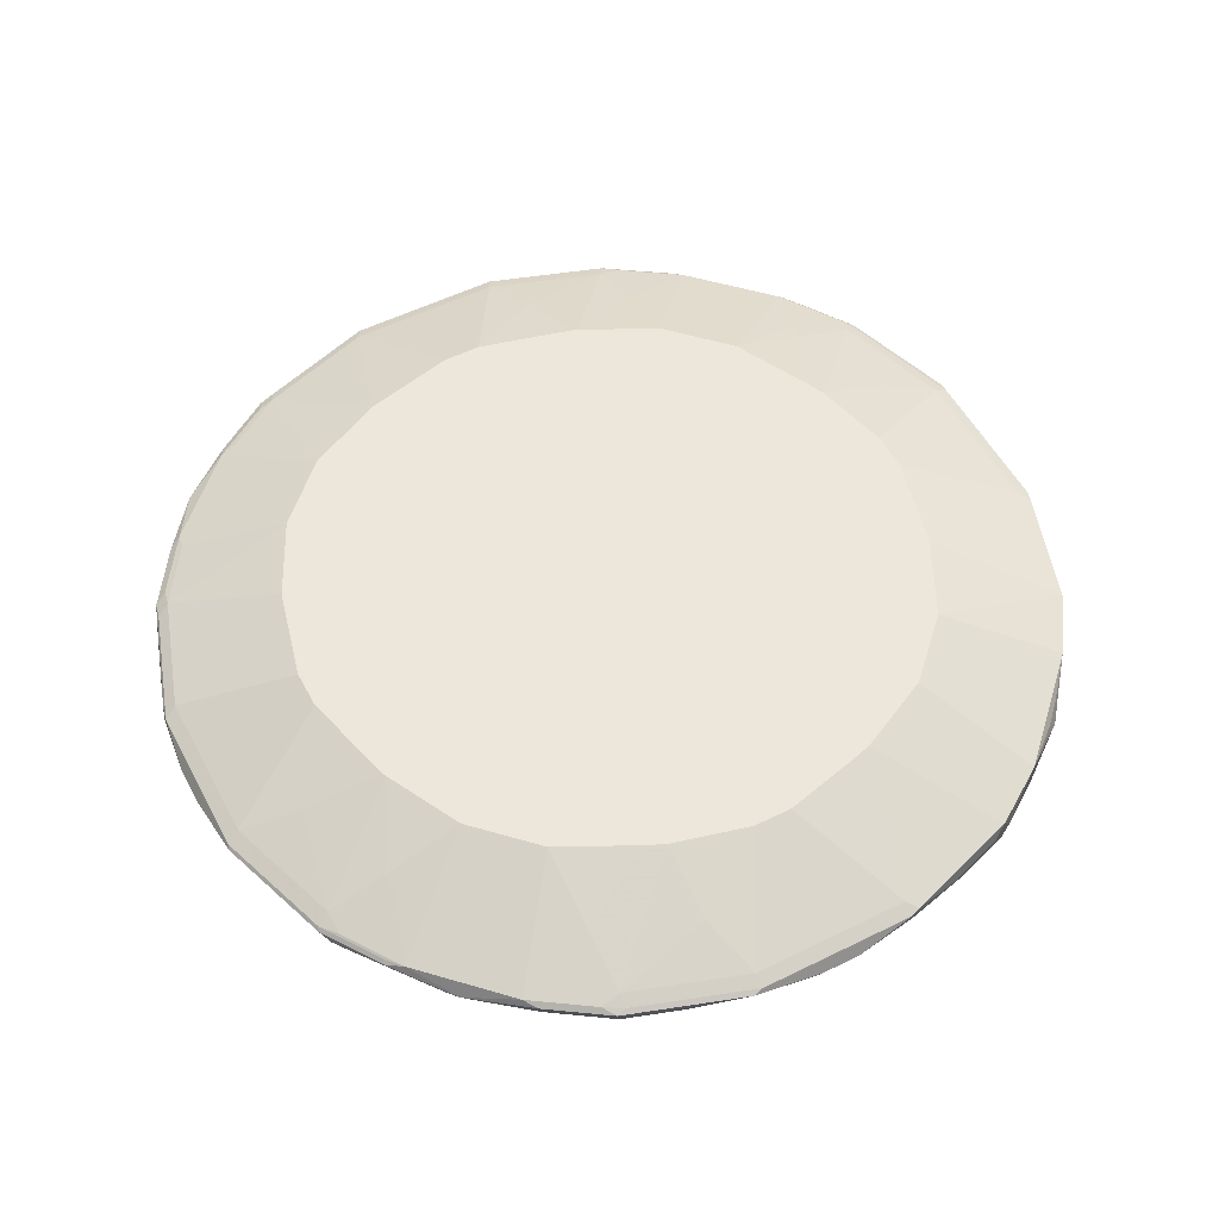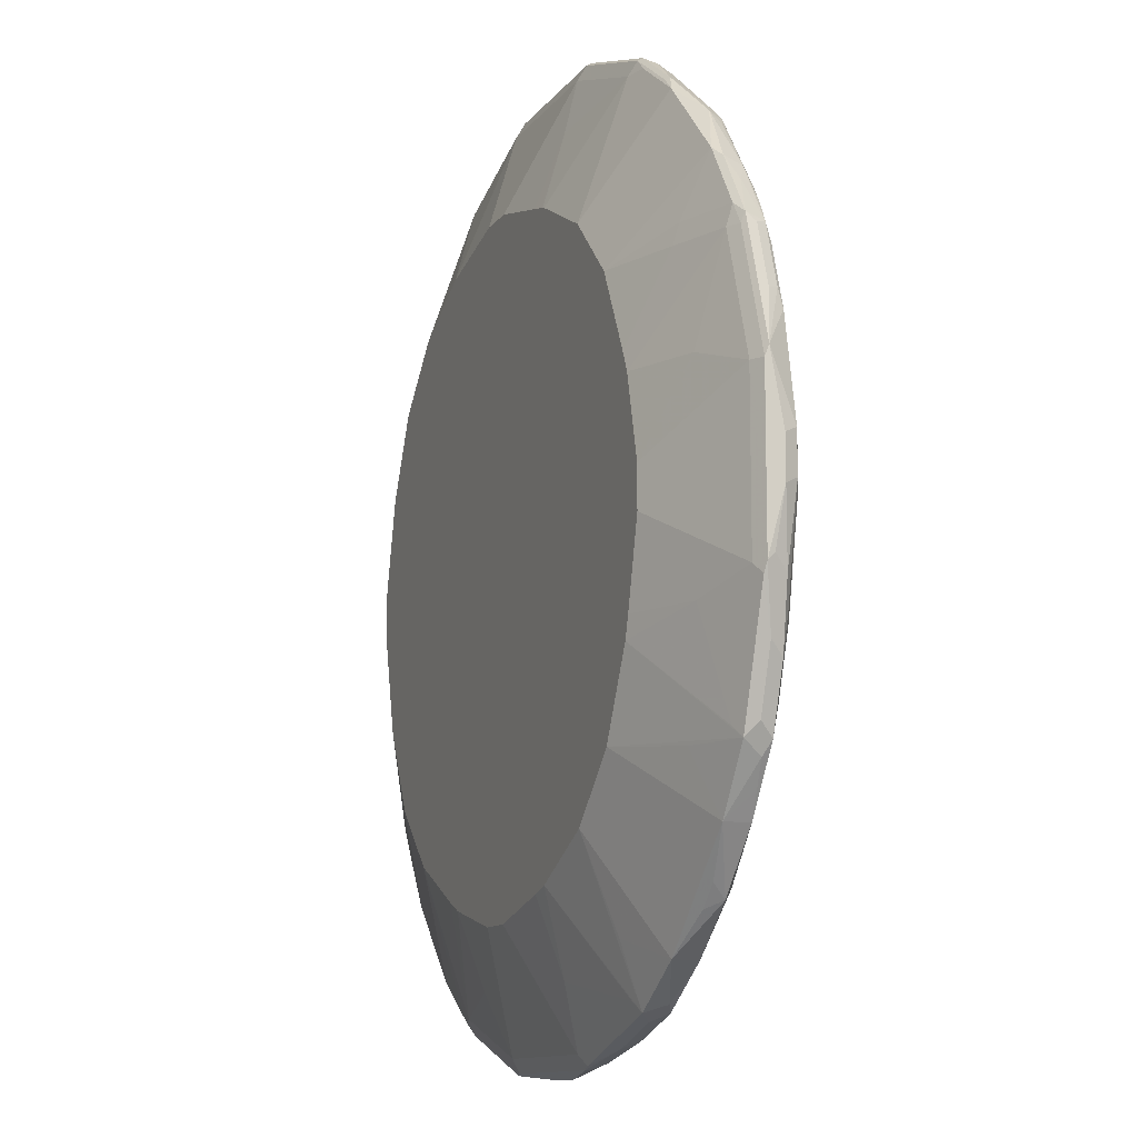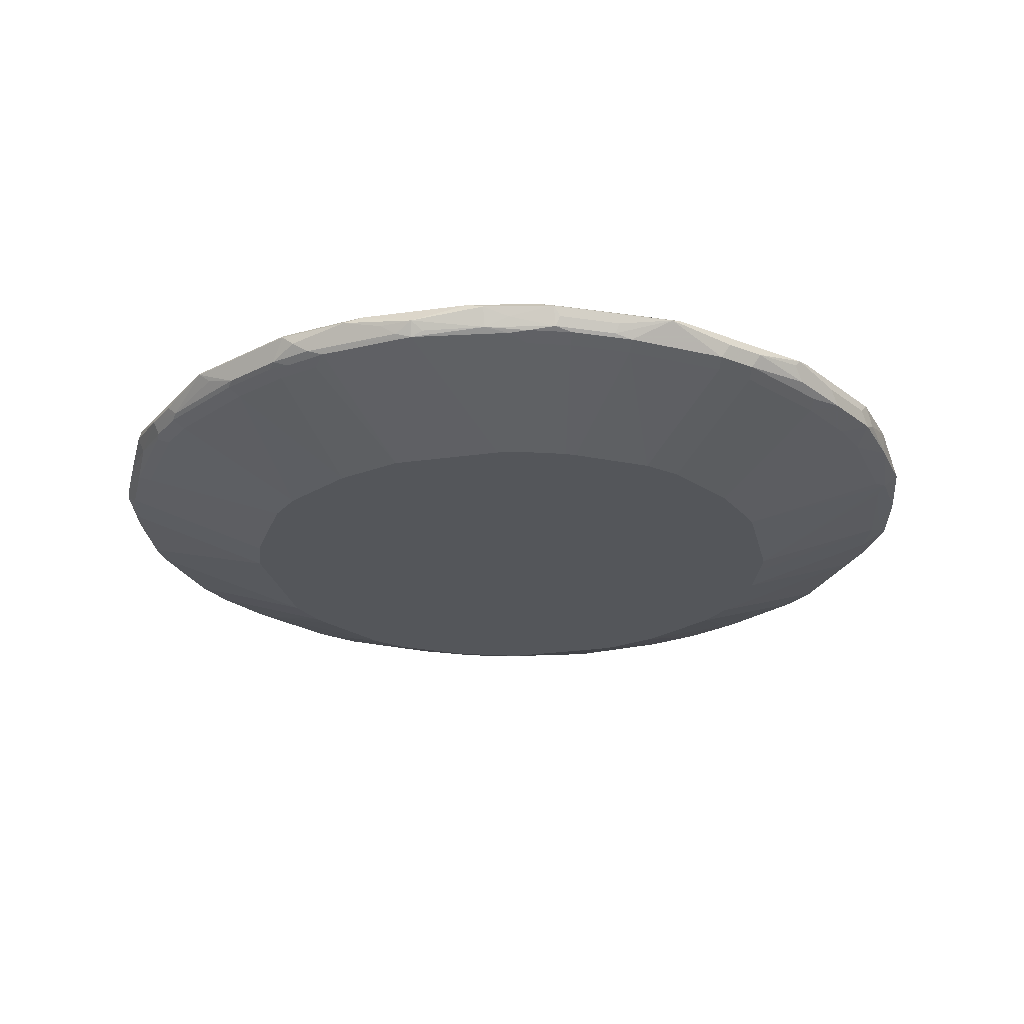
<metadata>
{"format":"obj","ext":"obj","renderer":"f3d","projection":"perspective","resolution":1024,"background":"white","views":[{"elev":54.1,"azim":152.3,"up":"+Y"},{"elev":-11.5,"azim":-111.5,"up":"+Z"},{"elev":-25.3,"azim":147.9,"up":"+Y"}]}
</metadata>
<code>
v -0.0174 0.5744 -0.4003
v -0.0116 0.5628 -0.3945
v -0.0435 0.5657 -0.3916
v -0.0754 0.5686 -0.3887
v -0.0638 0.5802 -0.3945
v -0.0696 0.586 -0.3945
v 0.0783 0.5831 -0.396
v 0.0174 0.5744 -0.4003
v -0.0174 0.557 -0.3829
v -0.0986 0.5628 -0.3771
v 0.0232 0.5628 -0.3945
v -0.1305 0.5657 -0.3742
v -0.0899 0.5715 -0.3858
v -0.1189 0.5773 -0.38
v -0.0783 0.5874 -0.3916
v -0.0696 0.5918 -0.3829
v 0.0696 0.586 -0.3945
v 0.1827 0.5831 -0.3612
v 0.124 0.5744 -0.3786
v 0.1262 0.5657 -0.3742
v 0.1102 0.5628 -0.3771
v -0.02014 0.5103 -0.2638
v -0.1044 0.557 -0.3655
v 0.0174 0.557 -0.3829
v -0.1827 0.5657 -0.3568
v -0.1711 0.5773 -0.3626
v -0.0957 0.6049 -0.3394
v -0.1827 0.5874 -0.3568
v -0.087 0.6092 -0.3307
v -0.0174 0.6324 -0.2843
v 0.0696 0.5918 -0.3829
v 0.174 0.586 -0.3597
v 0.2147 0.5744 -0.3365
v 0.1784 0.5657 -0.3568
v 0.1762 0.5744 -0.3612
v 0.1914 0.5874 -0.3503
v 0.235 0.5831 -0.3264
v 0.1044 0.557 -0.3655
v 0.1624 0.5628 -0.3597
v -0.08974 0.5103 -0.2464
v 0.01458 0.5103 -0.2638
v -0.1566 0.557 -0.3481
v -0.1914 0.557 -0.3307
v -0.206 0.5599 -0.3278
v -0.235 0.5657 -0.322
v -0.2147 0.5686 -0.3365
v -0.1943 0.5715 -0.351
v -0.1827 0.6049 -0.3046
v -0.1746 0.6324 -0.2268
v -0.105 0.6324 -0.2616
v -0.174 0.5918 -0.3481
v -0.235 0.5874 -0.322
v -0.087 0.6324 -0.2669
v 0.01732 0.6324 -0.2843
v 0.087 0.6092 -0.3307
v 0.174 0.5918 -0.3481
v 0.2306 0.5657 -0.322
v 0.1972 0.5628 -0.3423
v 0.1914 0.6049 -0.2981
v 0.2437 0.5874 -0.3155
v 0.2843 0.5744 -0.2843
v 0.0935 0.5103 -0.2437
v 0.08425 0.5103 -0.2464
v 0.1566 0.557 -0.3481
v -0.1246 0.5103 -0.229
v -0.1473 0.5103 -0.2169
v -0.2611 0.557 -0.2785
v -0.2756 0.5599 -0.2756
v -0.2843 0.5686 -0.2843
v -0.2268 0.6324 -0.1746
v -0.2727 0.5802 -0.2901
v -0.322 0.5874 -0.235
v 0.08723 0.6324 -0.2668
v 0.174 0.6092 -0.2959
v 0.1044 0.6324 -0.2591
v 0.2741 0.5657 -0.2872
v 0.2807 0.5614 -0.2785
v 0.211 0.5614 -0.3307
v 0.1914 0.557 -0.3307
v 0.174 0.6324 -0.2243
v 0.2959 0.5874 -0.2633
v 0.2089 0.6324 -0.1895
v 0.3133 0.5874 -0.2458
v 0.3264 0.5831 -0.235
v 0.3024 0.5744 -0.2611
v 0.2915 0.5657 -0.2698
v 0.1283 0.5103 -0.2263
v -0.2169 0.5103 -0.1473
v -0.2785 0.557 -0.2611
v -0.322 0.5657 -0.235
v -0.2901 0.5802 -0.2727
v -0.3046 0.6049 -0.1827
v -0.3568 0.5874 -0.1827
v -0.2616 0.6324 -0.105
v -0.3365 0.5686 -0.2147
v -0.351 0.5715 -0.1943
v 0.3177 0.5657 -0.235
v 0.3329 0.5614 -0.2089
v 0.2187 0.5103 -0.1426
v 0.1839 0.5103 -0.1774
v 0.149 0.5103 -0.2122
v 0.1441 0.5103 -0.2165
v 0.135 0.5103 -0.2229
v 0.2263 0.6324 -0.1721
v 0.2959 0.6049 -0.1936
v 0.3133 0.5918 -0.2263
v 0.3481 0.5874 -0.1936
v 0.3249 0.586 -0.2321
v 0.3612 0.5831 -0.1827
v 0.3546 0.5744 -0.1914
v 0.3438 0.5657 -0.2002
v -0.229 0.5103 -0.1246
v -0.3307 0.557 -0.1914
v -0.3278 0.5599 -0.206
v -0.3568 0.5657 -0.1827
v -0.3626 0.5773 -0.1711
v -0.3916 0.5874 -0.0783
v -0.3394 0.6049 -0.0957
v -0.3481 0.5918 -0.174
v -0.2669 0.6324 -0.087
v -0.3307 0.6092 -0.087
v 0.3503 0.5614 -0.174
v 0.3481 0.557 -0.1566
v 0.3307 0.557 -0.1914
v 0.2361 0.5103 -0.1078
v 0.2611 0.6324 -0.1024
v 0.2959 0.6092 -0.174
v 0.3481 0.5918 -0.174
v 0.3597 0.586 -0.1798
v 0.396 0.5831 -0.0783
v 0.3612 0.5657 -0.1653
v -0.2464 0.5103 -0.08974
v -0.3481 0.557 -0.1566
v -0.3742 0.5657 -0.1305
v -0.38 0.5773 -0.1189
v -0.3945 0.586 -0.0696
v -0.3829 0.5918 -0.0696
v -0.2843 0.6324 -0.0174
v 0.3597 0.5628 -0.1566
v 0.3655 0.557 -0.1044
v 0.2464 0.5103 -0.087
v 0.2622 0.6324 -0.09922
v 0.3307 0.6092 -0.087
v 0.3829 0.5918 -0.0696
v 0.3945 0.586 -0.0754
v 0.3945 0.586 0.0638
v 0.4003 0.5744 0.0174
v 0.4003 0.5744 -0.0174
v 0.396 0.5657 -0.0261
v 0.3894 0.5744 -0.087
v 0.3786 0.5657 -0.1131
v -0.2638 0.5103 -0.02014
v -0.3655 0.557 -0.1044
v -0.3771 0.5628 -0.0986
v -0.3916 0.5657 -0.0435
v -0.3887 0.5686 -0.0754
v -0.3858 0.5715 -0.0899
v -0.3945 0.5802 -0.0638
v -0.4003 0.5744 -0.0174
v -0.396 0.5831 0.0783
v -0.3945 0.586 0.0696
v -0.3829 0.5918 0.0696
v -0.2843 0.6324 0.01732
v 0.3771 0.5628 -0.1044
v 0.3829 0.557 -0.0174
v 0.2638 0.5103 -0.0174
v 0.2669 0.6324 -0.0812
v 0.2843 0.6324 -0.0116
v 0.3829 0.5918 0.0696
v 0.3916 0.5831 0.0783
v 0.3945 0.5802 0.0696
v 0.3597 0.586 0.1682
v 0.3887 0.5686 0.0696
v 0.3945 0.5628 0.0174
v 0.3945 0.5628 -0.0174
v -0.2638 0.5103 0.01458
v -0.3829 0.557 -0.0174
v -0.3945 0.5628 -0.0116
v -0.4003 0.5744 0.0174
v -0.3945 0.5628 0.0232
v -0.3771 0.5628 0.1102
v -0.3742 0.5657 0.1262
v -0.3786 0.5744 0.124
v -0.3612 0.5831 0.1827
v -0.3597 0.586 0.174
v -0.3481 0.5918 0.174
v -0.3307 0.6092 0.087
v -0.2668 0.6324 0.08723
v 0.3916 0.5614 0.0261
v 0.3829 0.557 0.0174
v 0.2638 0.5103 0.0174
v 0.2843 0.6324 0.02328
v 0.3481 0.5918 0.174
v 0.2669 0.6324 0.09287
v 0.2633 0.6324 0.1067
v 0.3786 0.5722 0.1218
v 0.3568 0.5831 0.1827
v 0.3742 0.5614 0.1131
v -0.2464 0.5103 0.08425
v -0.3655 0.557 0.1044
v -0.3829 0.557 0.0174
v -0.3597 0.5628 0.1624
v -0.3568 0.5657 0.1784
v -0.3612 0.5744 0.1762
v -0.3503 0.5874 0.1914
v -0.3365 0.5744 0.2147
v -0.3264 0.5831 0.235
v -0.2959 0.6092 0.174
v -0.2591 0.6324 0.1044
v 0.3655 0.557 0.1044
v 0.2464 0.5103 0.087
v 0.3133 0.5918 0.2263
v 0.3452 0.5889 0.1885
v 0.2285 0.6324 0.1763
v 0.3612 0.5722 0.174
v 0.3525 0.5766 0.1914
v 0.322 0.5831 0.235
v 0.3365 0.5802 0.2147
v 0.3568 0.5614 0.1653
v 0.2418 0.5103 0.1025
v -0.2437 0.5103 0.0935
v -0.3481 0.557 0.1566
v -0.3423 0.5628 0.1972
v -0.322 0.5657 0.2306
v -0.3155 0.5874 0.2437
v -0.2981 0.6049 0.1914
v -0.2843 0.5744 0.2843
v -0.2243 0.6324 0.174
v 0.3104 0.5889 0.2408
v 0.1763 0.6324 0.2285
v 0.3568 0.57 0.1827
v 0.322 0.57 0.235
v 0.2843 0.5802 0.2843
v 0.3394 0.5614 0.2002
v 0.2244 0.5103 0.1374
v -0.2263 0.5103 0.1283
v -0.3307 0.557 0.1914
v -0.3307 0.5614 0.211
v -0.2785 0.5614 0.2807
v -0.2872 0.5657 0.2741
v -0.2633 0.5874 0.2959
v -0.1895 0.6324 0.2089
v -0.2698 0.5657 0.2915
v -0.2611 0.5744 0.3024
v -0.235 0.5831 0.3264
v -0.2458 0.5874 0.3133
v 0.2408 0.5889 0.3104
v 0.1067 0.6324 0.2633
v 0.174 0.5918 0.3481
v 0.2263 0.5918 0.3133
v 0.3423 0.5686 0.2031
v 0.2901 0.5686 0.2727
v 0.2872 0.5614 0.2698
v 0.235 0.5831 0.322
v 0.235 0.57 0.322
v 0.2727 0.5686 0.2901
v 0.1374 0.5103 0.2244
v -0.2229 0.5103 0.135
v -0.2165 0.5103 0.1441
v -0.235 0.5657 0.3177
v -0.2122 0.5103 0.149
v -0.1774 0.5103 0.1839
v -0.1426 0.5103 0.2187
v -0.2089 0.5614 0.3329
v -0.1721 0.6324 0.2263
v -0.2002 0.5657 0.3438
v -0.1914 0.5744 0.3546
v -0.1827 0.5831 0.3612
v -0.2321 0.586 0.3249
v -0.1936 0.5874 0.3481
v -0.2263 0.5918 0.3133
v -0.1936 0.6049 0.2959
v 0.1885 0.5889 0.3452
v 0.09287 0.6324 0.2669
v 0.0696 0.5918 0.3829
v 0.1682 0.586 0.3597
v 0.2698 0.5614 0.2872
v 0.1827 0.5831 0.3568
v 0.2147 0.5802 0.3365
v 0.1914 0.5766 0.3525
v 0.1827 0.57 0.3568
v 0.2031 0.5686 0.3423
v 0.2002 0.5614 0.3394
v 0.1025 0.5103 0.2418
v -0.1078 0.5103 0.2361
v -0.1914 0.557 0.3307
v -0.1566 0.557 0.3481
v -0.174 0.5614 0.3503
v -0.174 0.6092 0.2959
v -0.1024 0.6324 0.2611
v -0.1653 0.5657 0.3612
v -0.0783 0.5831 0.396
v -0.1798 0.586 0.3597
v -0.174 0.5918 0.3481
v 0.02328 0.6324 0.2843
v 0.0638 0.586 0.3945
v -0.0696 0.5918 0.3829
v 0.0783 0.5831 0.3916
v 0.174 0.5722 0.3612
v 0.1653 0.5614 0.3568
v 0.1131 0.5614 0.3742
v 0.1044 0.557 0.3655
v 0.087 0.5103 0.2464
v -0.087 0.5103 0.2464
v -0.1566 0.5628 0.3597
v -0.1044 0.557 0.3655
v -0.087 0.6092 0.3307
v -0.09922 0.6324 0.2622
v -0.1131 0.5657 0.3786
v -0.0754 0.586 0.3945
v -0.087 0.5744 0.3894
v -0.0261 0.5657 0.396
v -0.0174 0.5744 0.4003
v 0.0174 0.5744 0.4003
v -0.0116 0.6324 0.2843
v 0.0696 0.5802 0.3945
v 0.1218 0.5722 0.3786
v 0.0696 0.5686 0.3887
v 0.0261 0.5614 0.3916
v 0.0174 0.557 0.3829
v 0.0174 0.5103 0.2638
v -0.0174 0.5103 0.2638
v -0.1044 0.5628 0.3771
v -0.0174 0.557 0.3829
v -0.0812 0.6324 0.2669
v -0.0174 0.5628 0.3945
v 0.0174 0.5628 0.3945
f 186 226 208
f 186 208 209
f 186 209 188
f 186 188 187
f 189 198 210
f 189 210 190
f 190 210 191
f 191 210 211
f 193 229 213
f 193 195 214
f 193 214 212
f 197 229 217
f 186 205 226
f 196 219 198
f 197 216 215
f 197 213 229
f 193 212 229
f 196 215 219
f 184 203 206
f 184 225 205
f 197 217 218
f 176 200 201
f 177 201 180
f 177 180 178
f 180 201 200
f 181 200 222
f 181 222 202
f 185 205 186
f 181 202 203
f 182 203 204
f 182 204 183
f 184 205 185
f 184 204 203
f 176 199 200
f 184 206 207
f 184 207 225
f 181 203 182
f 180 200 181
f 219 234 235
f 198 219 220
f 216 232 231
f 217 232 218
f 217 229 233
f 217 233 232
f 219 231 234
f 225 241 265
f 219 235 220
f 216 218 232
f 221 236 237
f 223 237 238
f 223 238 224
f 224 238 239
f 224 239 240
f 224 240 227
f 174 189 175
f 225 227 241
f 221 237 222
f 215 231 219
f 215 216 231
f 214 247 229
f 198 220 210
f 199 221 200
f 200 221 222
f 202 222 237
f 202 237 223
f 202 223 203
f 203 223 224
f 203 224 206
f 205 225 226
f 206 224 207
f 207 224 227
f 207 227 225
f 208 226 228
f 208 228 209
f 210 220 211
f 212 214 229
f 214 230 247
f 197 218 216
f 173 198 189
f 140 166 141
f 173 189 174
f 143 168 144
f 144 169 146
f 144 146 145
f 144 168 192
f 144 192 169
f 146 170 171
f 146 171 147
f 143 167 168
f 146 169 193
f 146 172 197
f 146 197 170
f 147 149 148
f 147 171 173
f 147 173 174
f 147 174 149
f 149 174 175
f 146 193 172
f 142 167 143
f 140 165 166
f 140 175 165
f 134 153 154
f 225 265 242
f 134 154 178
f 134 178 155
f 134 155 156
f 134 156 157
f 134 157 135
f 135 157 158
f 135 158 136
f 136 158 159
f 136 159 160
f 136 160 161
f 136 161 162
f 136 162 137
f 137 162 163
f 137 163 138
f 140 164 175
f 149 175 164
f 173 196 198
f 149 164 151
f 152 176 201
f 162 186 187
f 162 187 163
f 163 187 188
f 165 175 189
f 165 189 190
f 165 190 191
f 165 191 166
f 161 186 162
f 169 192 194
f 169 195 193
f 170 196 171
f 170 197 215
f 170 215 196
f 171 196 173
f 172 193 213
f 172 213 197
f 169 194 195
f 161 185 186
f 160 185 161
f 160 184 185
f 152 201 177
f 152 177 153
f 153 177 178
f 153 178 154
f 155 178 159
f 155 159 156
f 156 159 158
f 156 158 157
f 159 179 160
f 159 178 180
f 159 180 179
f 160 179 180
f 160 180 181
f 160 181 182
f 160 182 183
f 160 183 204
f 160 204 184
f 149 151 150
f 225 242 228
f 292 314 296
f 227 240 239
f 281 300 283
f 284 301 302
f 284 302 303
f 284 300 301
f 285 304 287
f 287 305 288
f 287 304 306
f 281 299 300
f 287 306 323
f 288 305 291
f 289 294 290
f 290 307 308
f 290 294 307
f 291 305 323
f 291 323 309
f 292 309 311
f 287 323 305
f 281 283 282
f 280 299 281
f 278 280 279
f 268 292 310
f 268 310 293
f 269 293 270
f 270 293 294
f 270 294 289
f 270 289 272
f 270 272 271
f 274 295 275
f 275 295 315
f 275 315 297
f 275 297 310
f 275 310 296
f 276 296 298
f 276 298 278
f 278 298 317
f 278 317 299
f 278 299 280
f 292 311 312
f 268 309 292
f 292 312 313
f 132 153 133
f 307 325 308
f 309 323 326
f 309 326 312
f 309 312 311
f 312 326 327
f 312 327 314
f 312 314 313
f 307 315 325
f 314 327 318
f 316 318 317
f 318 327 319
f 319 327 326
f 319 326 324
f 319 324 320
f 320 324 322
f 320 322 321
f 314 318 316
f 306 326 323
f 306 324 326
f 306 322 324
f 292 296 310
f 293 310 297
f 293 297 294
f 294 297 307
f 296 314 316
f 296 316 298
f 297 315 307
f 298 316 317
f 299 317 301
f 299 301 300
f 301 317 318
f 301 318 319
f 301 319 320
f 301 320 302
f 302 320 321
f 302 321 303
f 304 322 306
f 292 313 314
f 225 228 226
f 268 291 309
f 266 291 267
f 235 277 257
f 236 258 237
f 237 258 238
f 238 258 259
f 238 259 239
f 239 260 243
f 239 259 261
f 235 253 277
f 239 261 262
f 239 263 264
f 239 264 266
f 239 266 260
f 241 246 265
f 243 260 245
f 243 245 244
f 245 260 266
f 239 262 263
f 234 253 235
f 233 256 252
f 233 255 256
f 227 239 243
f 227 243 244
f 227 244 245
f 227 245 246
f 227 246 241
f 229 247 233
f 230 248 249
f 230 249 250
f 230 250 247
f 231 232 251
f 231 251 234
f 232 233 252
f 232 252 253
f 232 253 234
f 232 234 251
f 233 247 254
f 233 254 255
f 245 266 267
f 267 291 268
f 245 267 268
f 245 293 269
f 255 281 282
f 255 282 283
f 255 283 277
f 255 277 256
f 257 283 300
f 257 300 284
f 257 277 283
f 255 280 281
f 263 285 287
f 263 286 264
f 264 286 287
f 264 287 288
f 264 288 291
f 264 291 266
f 265 272 289
f 265 289 290
f 263 287 286
f 255 279 280
f 254 279 255
f 254 278 279
f 245 269 246
f 246 269 270
f 246 270 271
f 246 271 272
f 246 272 265
f 247 250 249
f 247 249 273
f 247 273 278
f 247 278 254
f 248 274 275
f 248 275 249
f 249 275 296
f 249 296 276
f 249 276 278
f 249 278 273
f 252 256 277
f 252 277 253
f 245 268 293
f 132 152 153
f 107 129 108
f 131 151 164
f 22 66 65
f 22 65 40
f 23 40 42
f 24 38 41
f 25 43 44
f 25 44 45
f 25 45 46
f 22 88 66
f 25 46 47
f 25 28 26
f 25 42 43
f 27 28 51
f 27 51 29
f 28 48 49
f 28 49 50
f 28 50 51
f 25 47 28
f 28 47 52
f 22 112 88
f 22 152 132
f 22 257 284
f 22 284 303
f 22 303 321
f 22 321 322
f 22 322 304
f 22 304 285
f 22 285 263
f 22 132 112
f 22 263 262
f 22 261 259
f 22 259 258
f 22 258 236
f 22 236 221
f 22 221 199
f 22 199 176
f 22 176 152
f 22 262 261
f 28 52 48
f 29 51 50
f 29 50 53
f 30 230 214
f 30 214 195
f 30 195 194
f 30 194 192
f 30 192 168
f 30 168 167
f 30 167 142
f 30 248 230
f 30 142 126
f 30 104 82
f 30 82 80
f 30 80 75
f 30 75 73
f 30 73 54
f 31 54 55
f 31 55 56
f 30 126 104
f 30 274 248
f 30 295 274
f 30 315 295
f 29 53 30
f 30 53 50
f 30 50 49
f 30 49 70
f 30 70 94
f 30 94 120
f 30 120 138
f 30 138 163
f 30 163 188
f 30 188 209
f 30 209 228
f 30 228 242
f 30 242 265
f 30 265 290
f 30 290 308
f 30 308 325
f 30 325 315
f 22 235 257
f 22 220 235
f 22 211 220
f 22 191 211
f 6 16 31
f 6 31 17
f 6 17 7
f 7 17 32
f 7 32 18
f 7 18 35
f 7 35 19
f 6 15 16
f 7 19 20
f 7 21 11
f 7 11 8
f 9 22 23
f 9 24 41
f 9 41 22
f 10 23 12
f 11 21 38
f 7 20 21
f 6 14 15
f 5 14 6
f 5 13 14
f 1 2 3
f 1 3 4
f 1 4 5
f 1 5 6
f 1 6 7
f 1 7 8
f 1 8 11
f 1 11 2
f 2 9 23
f 2 23 10
f 2 10 12
f 2 12 3
f 2 11 24
f 2 24 9
f 3 12 4
f 4 13 5
f 4 12 13
f 11 38 24
f 32 56 36
f 12 25 26
f 12 14 13
f 20 39 21
f 21 39 64
f 21 64 38
f 22 40 23
f 22 41 63
f 22 63 62
f 22 62 87
f 20 34 39
f 22 87 103
f 22 102 101
f 22 101 100
f 22 100 99
f 22 99 125
f 131 164 139
f 22 141 166
f 22 166 191
f 22 103 102
f 19 34 20
f 19 35 34
f 18 37 33
f 12 23 42
f 12 42 25
f 14 26 28
f 14 28 15
f 15 27 29
f 15 29 16
f 15 28 27
f 16 29 30
f 16 30 54
f 16 54 31
f 17 31 56
f 17 56 32
f 18 33 34
f 18 34 35
f 18 32 36
f 18 36 60
f 18 60 37
f 12 26 14
f 33 37 57
f 22 125 141
f 34 58 39
f 93 118 121
f 93 121 119
f 93 119 94
f 94 119 121
f 94 121 120
f 95 115 96
f 98 111 131
f 93 117 118
f 98 131 122
f 98 123 124
f 98 124 99
f 99 124 123
f 99 123 125
f 104 126 127
f 104 127 105
f 105 127 128
f 98 122 123
f 105 128 107
f 93 135 117
f 93 115 116
f 83 108 84
f 83 104 105
f 84 108 129
f 84 129 109
f 84 109 110
f 84 110 111
f 84 111 97
f 93 116 135
f 84 97 86
f 88 112 113
f 88 113 89
f 89 113 114
f 89 114 90
f 90 114 115
f 90 115 95
f 93 96 115
f 84 86 85
f 105 107 106
f 107 128 129
f 109 145 130
f 123 164 140
f 123 140 141
f 123 141 125
f 126 142 143
f 126 143 128
f 126 128 127
f 128 144 145
f 123 139 164
f 128 145 129
f 130 145 146
f 130 146 147
f 130 147 148
f 130 148 149
f 130 149 150
f 130 150 151
f 33 57 34
f 128 143 144
f 122 139 123
f 122 131 139
f 121 137 138
f 109 130 151
f 109 151 131
f 109 131 110
f 110 131 111
f 112 132 133
f 112 133 113
f 113 133 115
f 113 115 114
f 115 133 153
f 115 153 134
f 115 134 135
f 115 135 116
f 117 135 136
f 117 136 137
f 117 137 121
f 117 121 118
f 120 121 138
f 83 107 108
f 83 106 107
f 109 129 145
f 81 104 83
f 46 52 47
f 48 52 49
f 49 52 72
f 49 72 70
f 52 69 71
f 52 71 91
f 52 91 72
f 45 52 46
f 54 73 55
f 56 73 75
f 56 75 74
f 57 61 76
f 57 76 77
f 57 77 78
f 57 78 58
f 58 78 79
f 55 73 56
f 45 68 69
f 45 67 68
f 44 67 45
f 34 57 58
f 83 105 106
f 36 56 74
f 36 74 59
f 36 59 60
f 37 60 61
f 37 61 57
f 38 62 63
f 38 63 41
f 38 64 62
f 39 58 79
f 39 79 64
f 40 65 42
f 42 65 43
f 43 65 66
f 43 66 67
f 43 67 44
f 59 74 80
f 59 80 60
f 45 69 52
f 77 86 97
f 70 92 93
f 72 90 95
f 72 95 96
f 72 96 93
f 72 93 92
f 74 75 80
f 77 97 111
f 77 111 98
f 77 98 99
f 77 99 100
f 77 100 101
f 77 101 102
f 77 102 78
f 78 102 103
f 60 81 61
f 78 103 79
f 79 103 87
f 70 72 92
f 69 72 91
f 70 93 94
f 69 90 72
f 60 80 82
f 60 82 104
f 60 104 81
f 61 81 83
f 61 83 84
f 61 84 85
f 61 86 77
f 61 77 76
f 62 64 79
f 61 85 86
f 66 88 68
f 66 68 67
f 68 89 90
f 68 90 69
f 68 88 89
f 69 91 71
f 62 79 87

</code>
